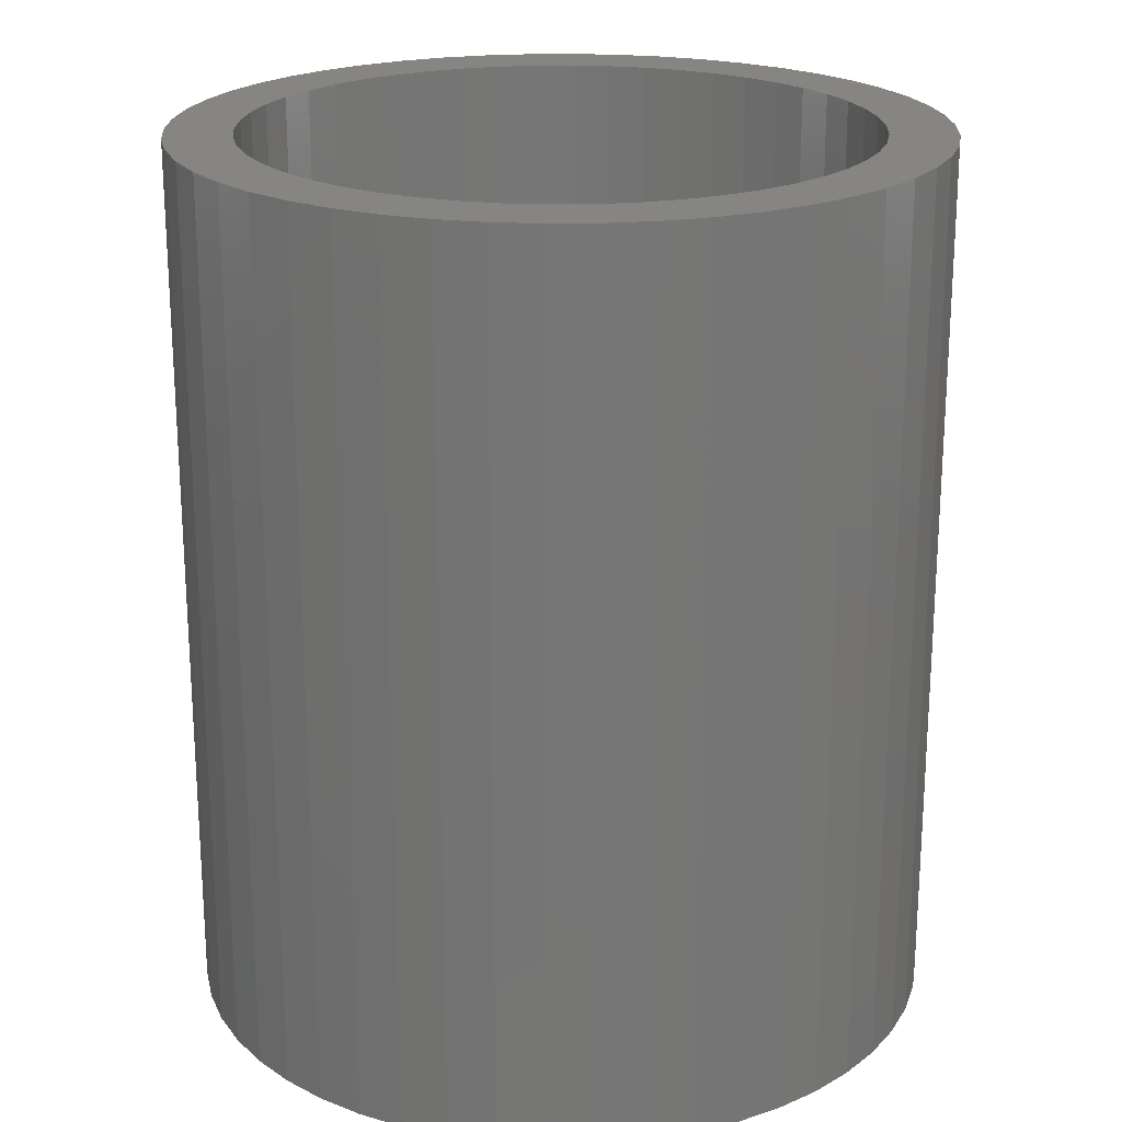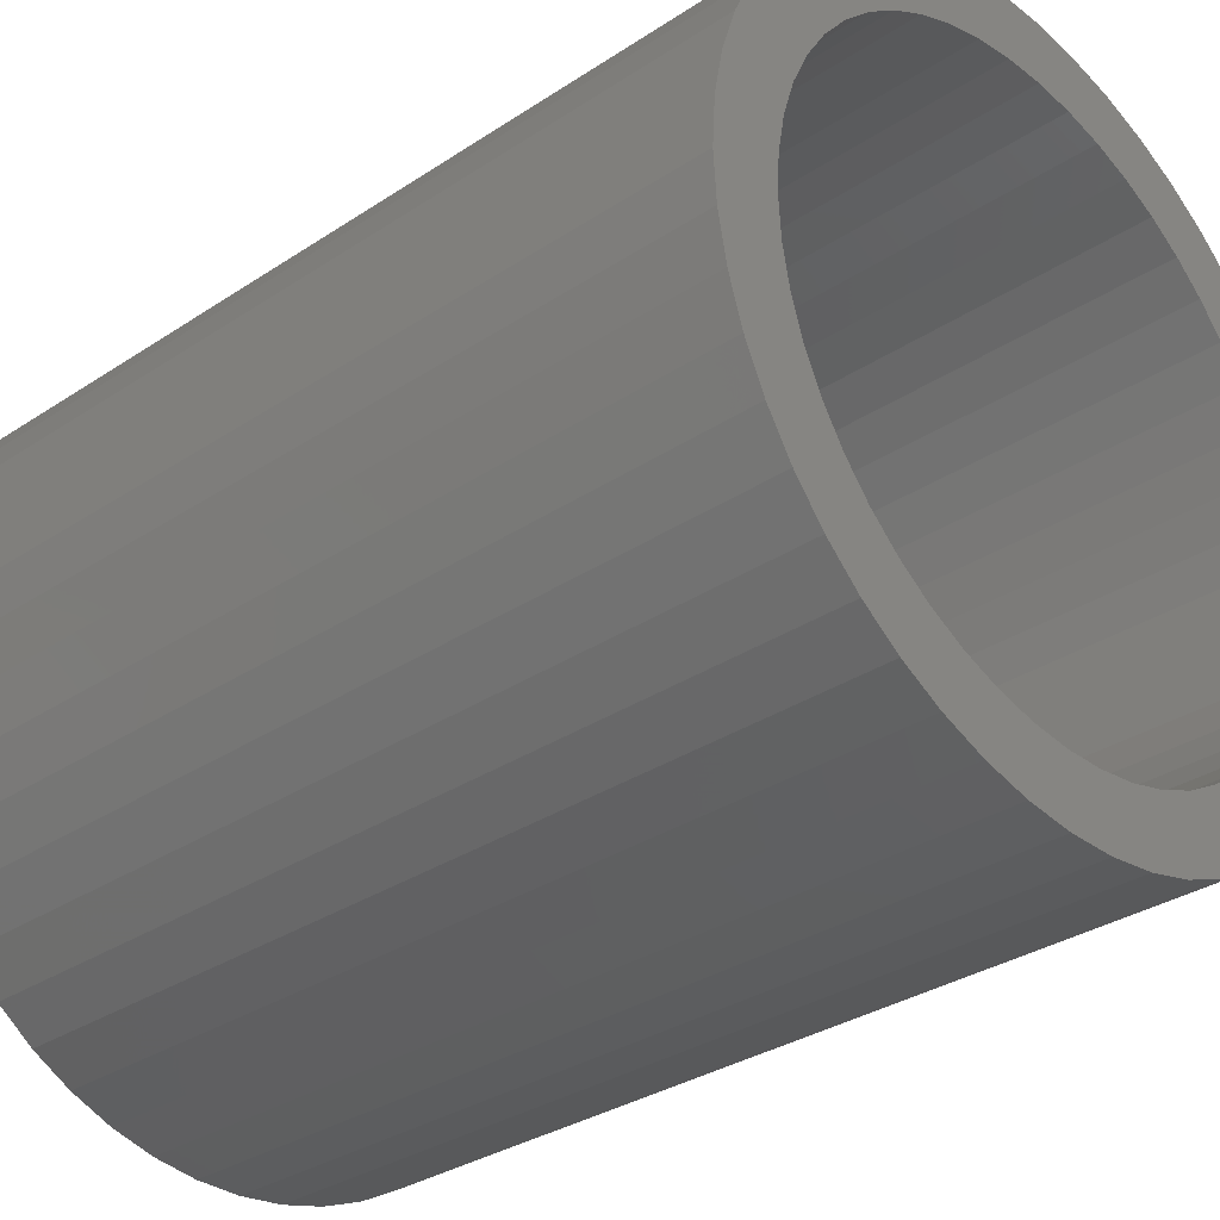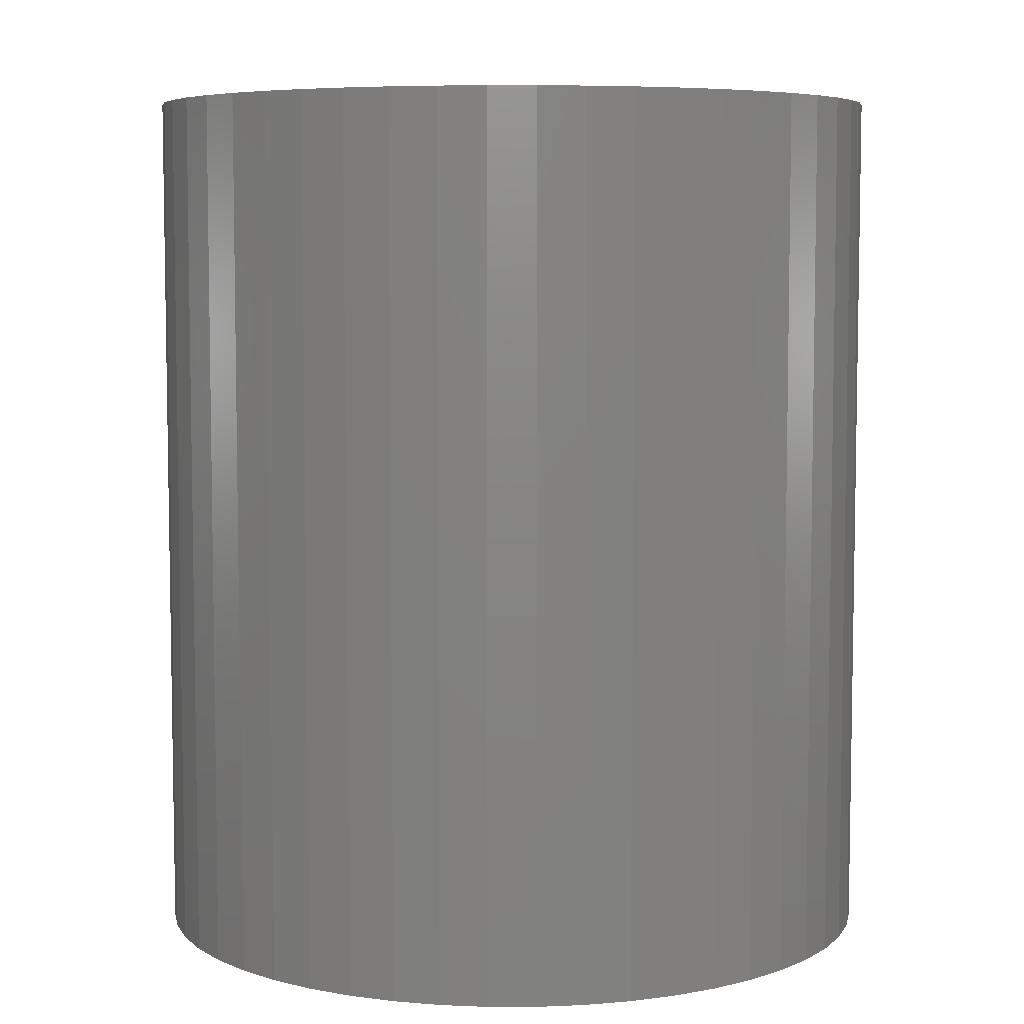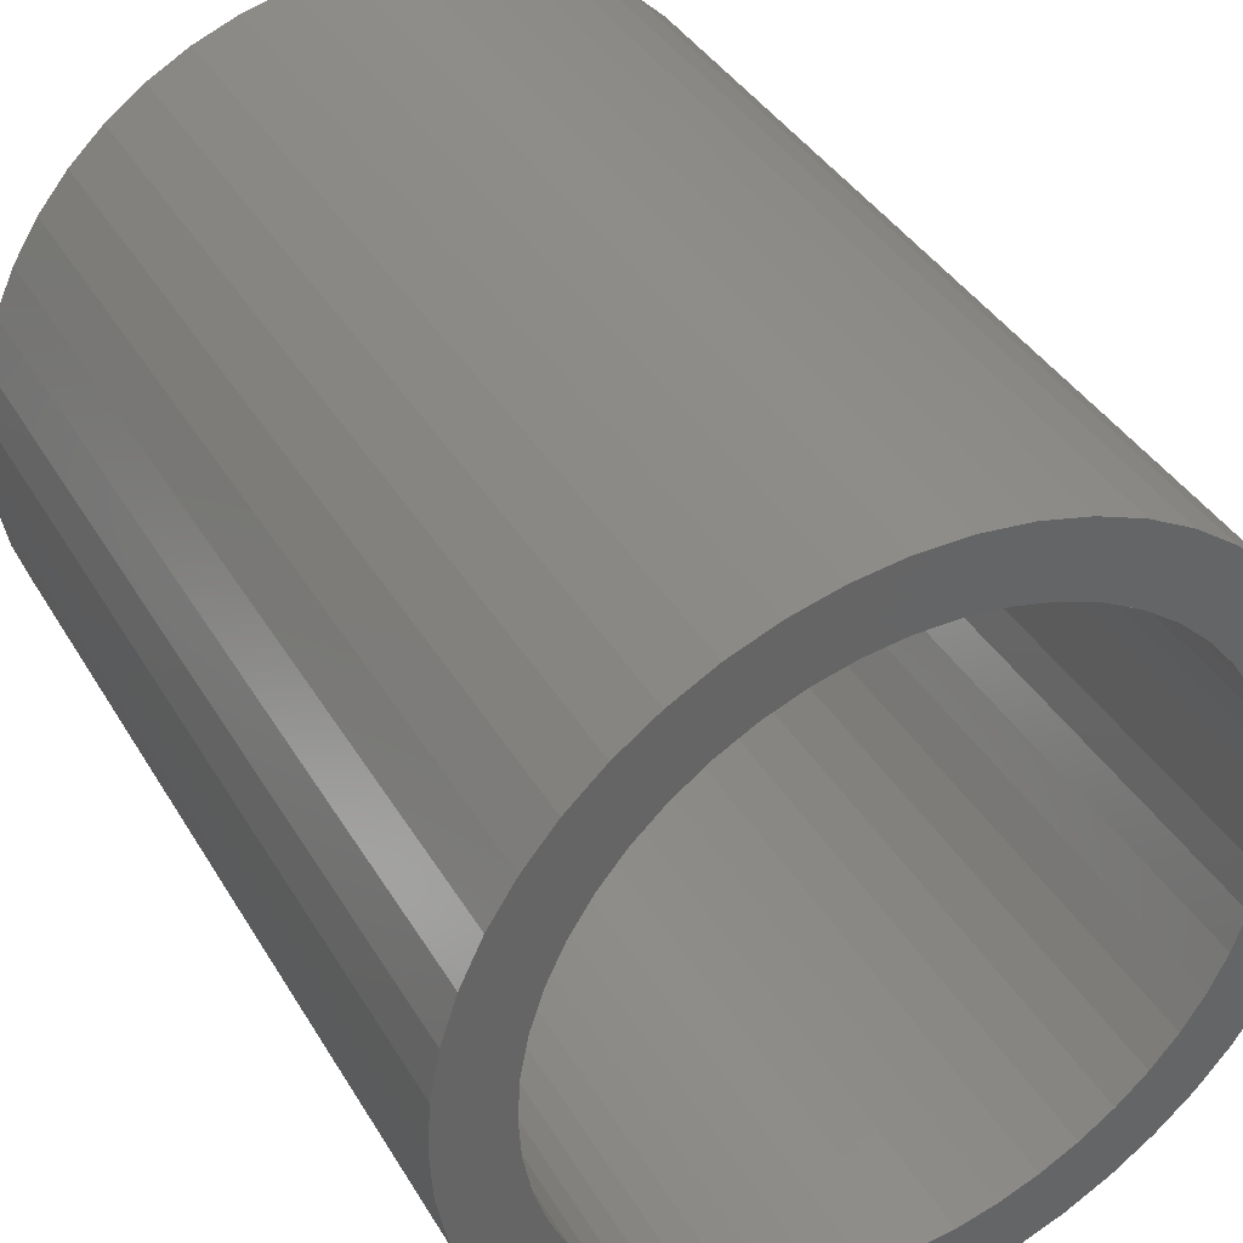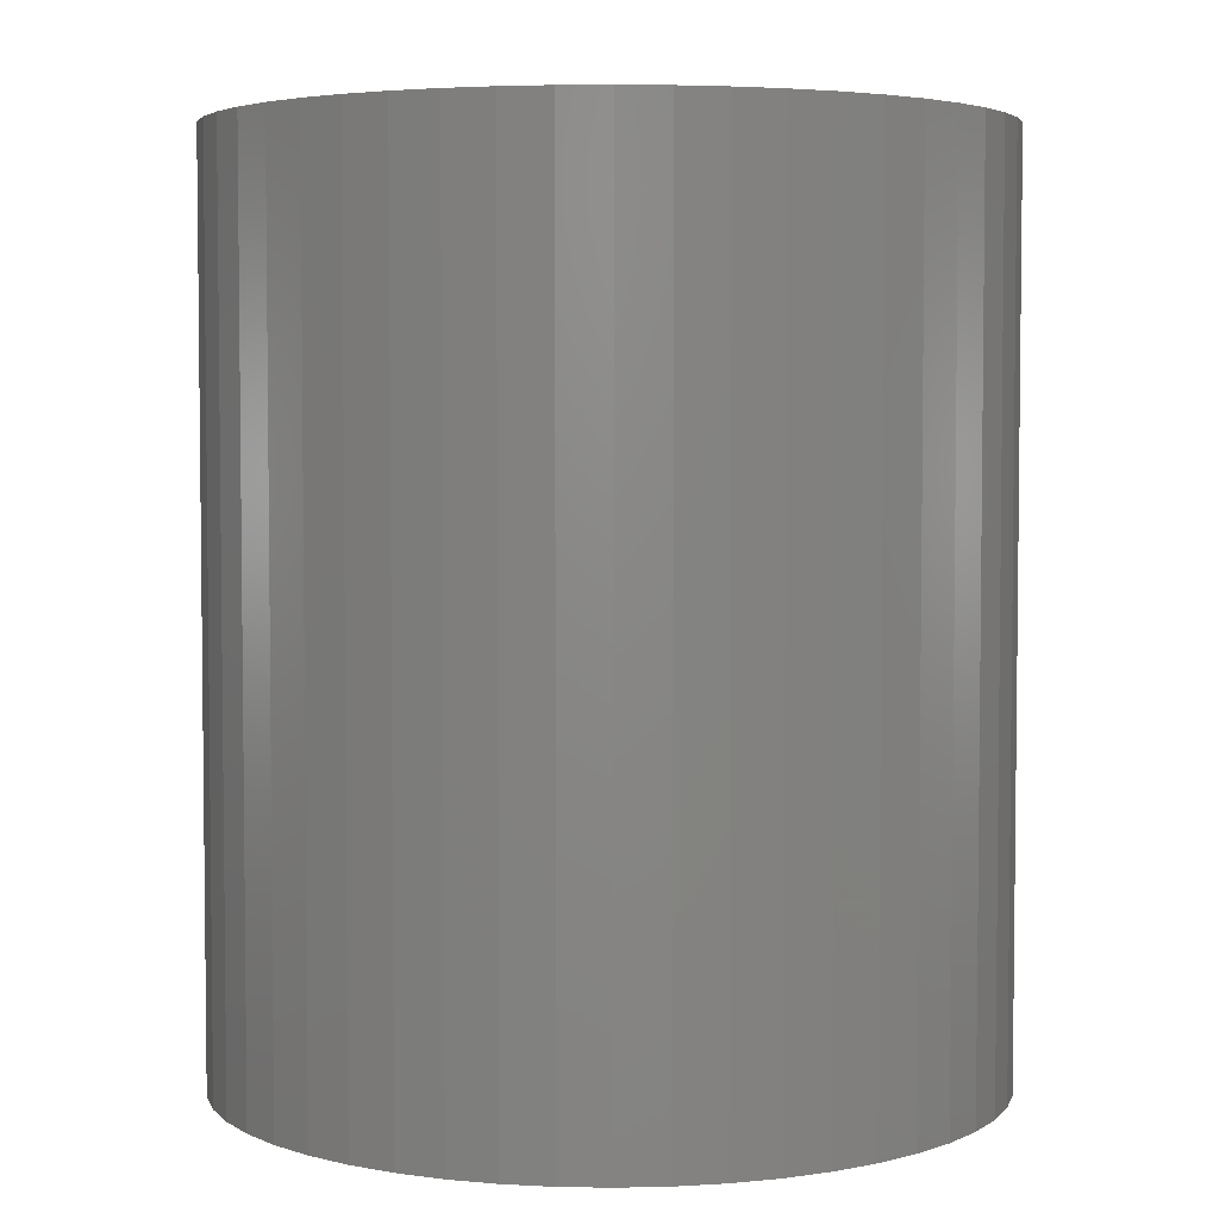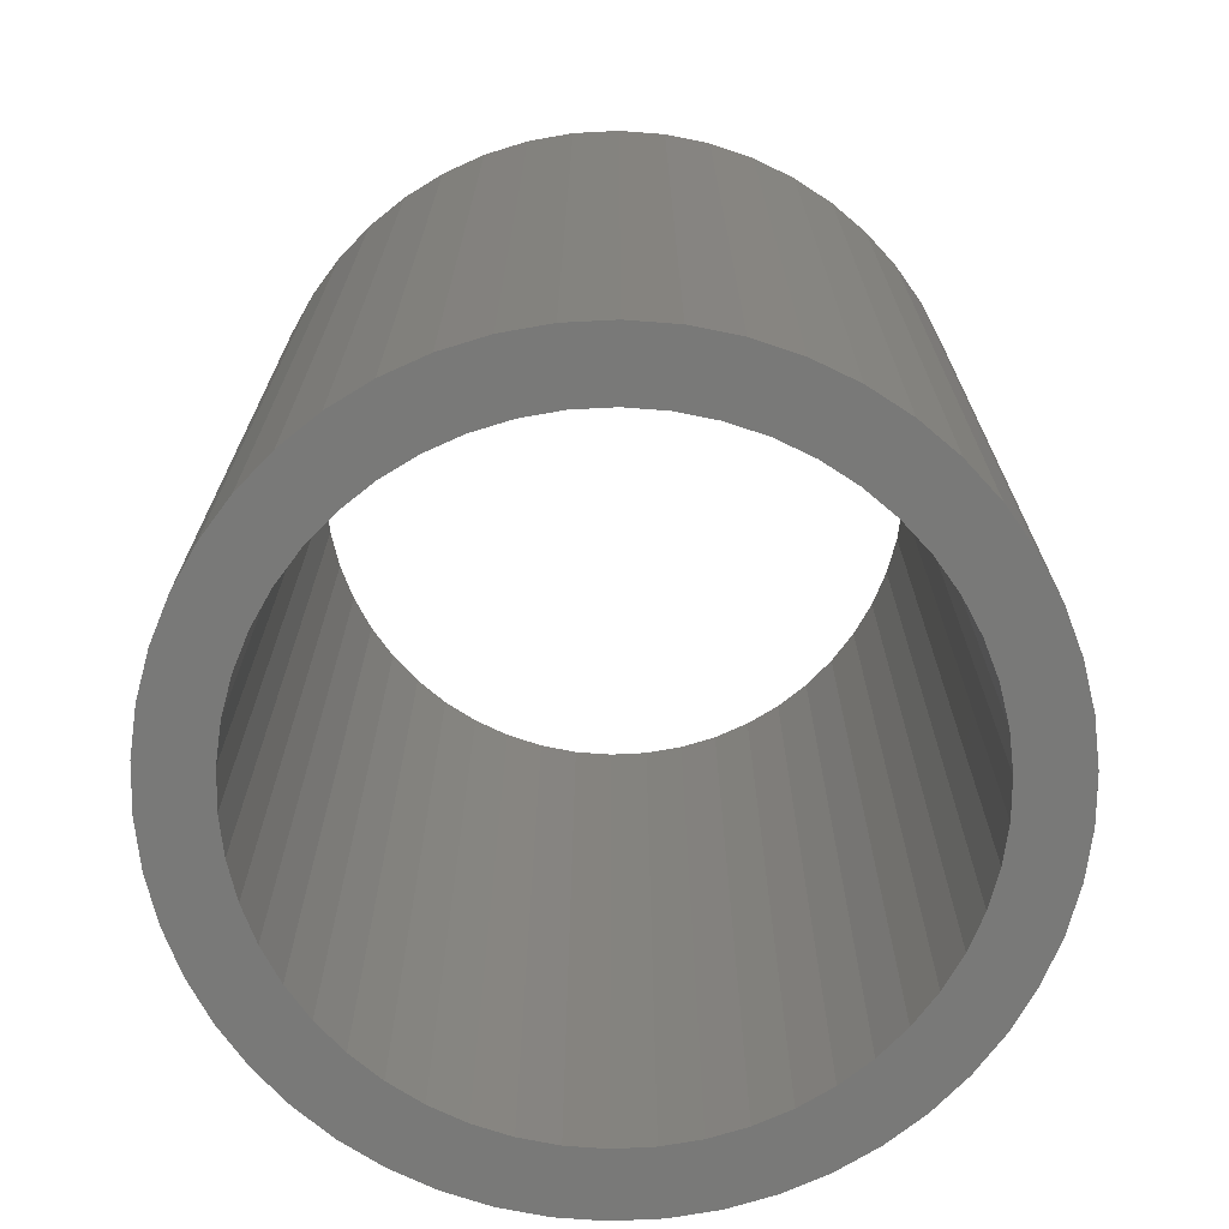
<metadata>
{"format":"stl","ext":"stl","renderer":"f3d","projection":"perspective","resolution":1024,"background":"white","views":[{"elev":21.3,"azim":178.5,"up":"+Z"},{"elev":-32.1,"azim":-47.1,"up":"+Y"},{"elev":6.4,"azim":-50.4,"up":"+Z"},{"elev":38.6,"azim":152.4,"up":"+Y"},{"elev":4.2,"azim":82.2,"up":"+Z"},{"elev":-71.6,"azim":-25.9,"up":"+Z"}]}
</metadata>
<code>
# stl→obj: 200 verts, 400 faces
v 8.5 0 10
v 8.433 1.065 -10
v 8.433 1.065 10
v 8.5 0 -10
v -8.5 0 -10
v -8.433 1.065 10
v -8.433 1.065 -10
v -8.5 0 10
v 0.5337 8.483 -10
v -0.5337 8.483 10
v 0.5337 8.483 10
v -0.5337 8.483 -10
v -0.5337 -8.483 -10
v 0.5337 -8.483 10
v -0.5337 -8.483 10
v 0.5337 -8.483 -10
v 6.196 5.819 -10
v 5.418 6.549 10
v 6.196 5.819 10
v 5.418 6.549 -10
v -5.418 6.549 -10
v -6.196 5.819 10
v -5.418 6.549 10
v -6.196 5.819 -10
v -2.627 8.084 -10
v -3.619 7.691 10
v -2.627 8.084 10
v -3.619 7.691 -10
v 7.903 3.129 10
v 7.449 4.095 -10
v 7.449 4.095 10
v 7.903 3.129 -10
v 3.619 7.691 -10
v 2.627 8.084 10
v 3.619 7.691 10
v 2.627 8.084 -10
v 1.593 8.349 10
v 1.593 8.349 -10
v 4.555 7.177 -10
v 4.555 7.177 10
v -7.903 3.129 -10
v -7.449 4.095 10
v -7.449 4.095 -10
v -7.903 3.129 10
v 7 0 10
v 6.945 0.8773 10
v 8.233 2.114 10
v 8.433 -1.065 10
v 6.78 1.741 10
v 6.945 -0.8773 10
v 6.508 2.577 10
v 8.233 -2.114 10
v 6.78 -1.741 10
v 6.134 3.372 10
v 6.877 4.996 10
v 5.663 4.114 10
v 5.103 4.792 10
v 4.462 5.394 10
v 3.751 5.91 10
v 2.98 6.334 10
v 2.163 6.657 10
v 1.312 6.876 10
v 0.4395 6.986 10
v -0.4395 6.986 10
v -1.312 6.876 10
v -1.593 8.349 10
v -2.163 6.657 10
v -2.98 6.334 10
v -3.751 5.91 10
v -4.555 7.177 10
v -4.462 5.394 10
v -5.103 4.792 10
v -5.663 4.114 10
v -6.877 4.996 10
v -6.134 3.372 10
v -6.508 2.577 10
v -6.78 1.741 10
v -8.233 2.114 10
v 7.903 -3.129 10
v 6.508 -2.577 10
v 7.449 -4.095 10
v 6.134 -3.372 10
v 6.877 -4.996 10
v 5.663 -4.114 10
v 6.196 -5.819 10
v 5.103 -4.792 10
v 5.418 -6.549 10
v 4.462 -5.394 10
v 4.555 -7.177 10
v 3.751 -5.91 10
v 3.619 -7.691 10
v 2.98 -6.334 10
v 2.627 -8.084 10
v 2.163 -6.657 10
v 1.593 -8.349 10
v 1.312 -6.876 10
v 0.4395 -6.986 10
v -0.4395 -6.986 10
v -1.312 -6.876 10
v -1.593 -8.349 10
v -2.163 -6.657 10
v -2.627 -8.084 10
v -2.98 -6.334 10
v -3.619 -7.691 10
v -3.751 -5.91 10
v -4.555 -7.177 10
v -4.462 -5.394 10
v -5.418 -6.549 10
v -5.103 -4.792 10
v -6.196 -5.819 10
v -5.663 -4.114 10
v -6.877 -4.996 10
v -6.134 -3.372 10
v -7.449 -4.095 10
v -6.508 -2.577 10
v -7.903 -3.129 10
v -6.78 -1.741 10
v -8.233 -2.114 10
v -6.945 -0.8773 10
v -8.433 -1.065 10
v -7 0 10
v -6.945 0.8773 10
v -1.593 8.349 -10
v 7 0 -10
v 8.433 -1.065 -10
v 6.945 -0.8773 -10
v 8.233 -2.114 -10
v 6.78 -1.741 -10
v 7.903 -3.129 -10
v 6.945 0.8773 -10
v 6.508 -2.577 -10
v 7.449 -4.095 -10
v 8.233 2.114 -10
v 6.78 1.741 -10
v 6.134 -3.372 -10
v 6.877 -4.996 -10
v 5.663 -4.114 -10
v 6.196 -5.819 -10
v 5.103 -4.792 -10
v 5.418 -6.549 -10
v 4.462 -5.394 -10
v 4.555 -7.177 -10
v 3.751 -5.91 -10
v 3.619 -7.691 -10
v 2.98 -6.334 -10
v 2.627 -8.084 -10
v 2.163 -6.657 -10
v 1.593 -8.349 -10
v 1.312 -6.876 -10
v 0.4395 -6.986 -10
v -0.4395 -6.986 -10
v -1.312 -6.876 -10
v -1.593 -8.349 -10
v -2.163 -6.657 -10
v -2.627 -8.084 -10
v -2.98 -6.334 -10
v -3.619 -7.691 -10
v -3.751 -5.91 -10
v -4.555 -7.177 -10
v -4.462 -5.394 -10
v -5.418 -6.549 -10
v -5.103 -4.792 -10
v -6.196 -5.819 -10
v -5.663 -4.114 -10
v -6.877 -4.996 -10
v -6.134 -3.372 -10
v -7.449 -4.095 -10
v -6.508 -2.577 -10
v -7.903 -3.129 -10
v -6.78 -1.741 -10
v -8.233 -2.114 -10
v 6.508 2.577 -10
v 6.134 3.372 -10
v 6.877 4.996 -10
v 5.663 4.114 -10
v 5.103 4.792 -10
v 4.462 5.394 -10
v 3.751 5.91 -10
v 2.98 6.334 -10
v 2.163 6.657 -10
v 1.312 6.876 -10
v 0.4395 6.986 -10
v -0.4395 6.986 -10
v -1.312 6.876 -10
v -2.163 6.657 -10
v -2.98 6.334 -10
v -3.751 5.91 -10
v -4.555 7.177 -10
v -4.462 5.394 -10
v -5.103 4.792 -10
v -5.663 4.114 -10
v -6.877 4.996 -10
v -6.134 3.372 -10
v -6.508 2.577 -10
v -6.78 1.741 -10
v -8.233 2.114 -10
v -6.945 0.8773 -10
v -7 0 -10
v -6.945 -0.8773 -10
v -8.433 -1.065 -10
f 1 2 3
f 2 1 4
f 5 6 7
f 6 5 8
f 9 10 11
f 10 9 12
f 13 14 15
f 14 13 16
f 17 18 19
f 18 17 20
f 21 22 23
f 22 21 24
f 25 26 27
f 26 25 28
f 29 30 31
f 30 29 32
f 33 34 35
f 34 33 36
f 36 37 34
f 37 36 38
f 39 35 40
f 35 39 33
f 41 42 43
f 42 41 44
f 45 1 3
f 46 3 47
f 1 45 48
f 49 47 29
f 50 48 45
f 51 29 31
f 48 50 52
f 53 52 50
f 3 46 45
f 54 31 55
f 47 49 46
f 29 51 49
f 56 55 19
f 31 54 51
f 55 56 54
f 57 19 18
f 19 57 56
f 58 18 40
f 18 58 57
f 40 59 58
f 35 59 40
f 35 60 59
f 34 60 35
f 34 61 60
f 37 61 34
f 37 62 61
f 11 62 37
f 11 63 62
f 11 64 63
f 10 64 11
f 10 65 64
f 66 65 10
f 66 67 65
f 27 67 66
f 27 68 67
f 26 68 27
f 26 69 68
f 70 69 26
f 69 70 71
f 23 71 70
f 71 23 72
f 22 72 23
f 72 22 73
f 74 73 22
f 73 74 75
f 42 75 74
f 75 42 76
f 44 76 42
f 76 44 77
f 78 77 44
f 52 53 79
f 80 79 53
f 79 80 81
f 82 81 80
f 81 82 83
f 84 83 82
f 83 84 85
f 86 85 84
f 85 86 87
f 88 87 86
f 87 88 89
f 90 89 88
f 90 91 89
f 92 91 90
f 92 93 91
f 94 93 92
f 94 95 93
f 96 95 94
f 96 14 95
f 97 14 96
f 98 14 97
f 98 15 14
f 99 15 98
f 99 100 15
f 101 100 99
f 101 102 100
f 103 102 101
f 103 104 102
f 105 104 103
f 106 105 107
f 105 106 104
f 108 107 109
f 107 108 106
f 110 109 111
f 112 111 113
f 109 110 108
f 114 113 115
f 116 115 117
f 111 112 110
f 118 117 119
f 120 119 121
f 77 78 122
f 113 114 112
f 6 122 78
f 115 116 114
f 122 6 121
f 117 118 116
f 8 121 6
f 119 120 118
f 121 8 120
f 12 66 10
f 66 12 123
f 124 4 125
f 126 125 127
f 4 124 2
f 128 127 129
f 130 2 124
f 131 129 132
f 2 130 133
f 134 133 130
f 125 126 124
f 135 132 136
f 127 128 126
f 129 131 128
f 137 136 138
f 132 135 131
f 136 137 135
f 139 138 140
f 138 139 137
f 141 140 142
f 140 141 139
f 142 143 141
f 144 143 142
f 144 145 143
f 146 145 144
f 146 147 145
f 148 147 146
f 148 149 147
f 16 149 148
f 16 150 149
f 16 151 150
f 13 151 16
f 13 152 151
f 153 152 13
f 153 154 152
f 155 154 153
f 155 156 154
f 157 156 155
f 157 158 156
f 159 158 157
f 158 159 160
f 161 160 159
f 160 161 162
f 163 162 161
f 162 163 164
f 165 164 163
f 164 165 166
f 167 166 165
f 166 167 168
f 169 168 167
f 168 169 170
f 171 170 169
f 133 134 32
f 172 32 134
f 32 172 30
f 173 30 172
f 30 173 174
f 175 174 173
f 174 175 17
f 176 17 175
f 17 176 20
f 177 20 176
f 20 177 39
f 178 39 177
f 178 33 39
f 179 33 178
f 179 36 33
f 180 36 179
f 180 38 36
f 181 38 180
f 181 9 38
f 182 9 181
f 183 9 182
f 183 12 9
f 184 12 183
f 184 123 12
f 185 123 184
f 185 25 123
f 186 25 185
f 186 28 25
f 187 28 186
f 188 187 189
f 187 188 28
f 21 189 190
f 189 21 188
f 24 190 191
f 192 191 193
f 190 24 21
f 43 193 194
f 41 194 195
f 191 192 24
f 196 195 197
f 7 197 198
f 170 171 199
f 193 43 192
f 200 199 171
f 194 41 43
f 199 200 198
f 195 196 41
f 5 198 200
f 197 7 196
f 198 5 7
f 16 95 14
f 95 16 148
f 47 32 29
f 32 47 133
f 3 133 47
f 133 3 2
f 55 17 19
f 17 55 174
f 31 174 55
f 174 31 30
f 38 11 37
f 11 38 9
f 20 40 18
f 40 20 39
f 43 74 192
f 74 43 42
f 192 22 24
f 22 192 74
f 196 44 41
f 44 196 78
f 7 78 196
f 78 7 6
f 28 70 26
f 70 28 188
f 188 23 70
f 23 188 21
f 123 27 66
f 27 123 25
f 48 4 1
f 4 48 125
f 81 129 79
f 129 81 132
f 163 108 110
f 108 163 161
f 167 116 169
f 116 167 114
f 165 114 167
f 114 165 112
f 144 89 91
f 89 144 142
f 79 127 52
f 127 79 129
f 163 112 165
f 112 163 110
f 171 120 200
f 120 171 118
f 200 8 5
f 8 200 120
f 169 118 171
f 118 169 116
f 140 85 87
f 85 140 138
f 146 91 93
f 91 146 144
f 148 93 95
f 93 148 146
f 52 125 48
f 125 52 127
f 83 132 81
f 132 83 136
f 85 136 83
f 136 85 138
f 153 15 100
f 15 153 13
f 161 106 108
f 106 161 159
f 142 87 89
f 87 142 140
f 155 100 102
f 100 155 153
f 157 102 104
f 102 157 155
f 159 104 106
f 104 159 157
f 77 194 76
f 194 77 195
f 173 56 175
f 56 173 54
f 180 60 61
f 60 180 179
f 186 67 68
f 67 186 185
f 76 193 75
f 193 76 194
f 126 45 124
f 45 126 50
f 177 57 58
f 57 177 176
f 183 63 64
f 63 183 182
f 179 59 60
f 59 179 178
f 73 190 72
f 190 73 191
f 185 65 67
f 65 185 184
f 190 71 72
f 71 190 189
f 135 80 131
f 80 135 82
f 160 109 107
f 109 160 162
f 113 168 115
f 168 113 166
f 143 92 90
f 92 143 145
f 175 57 176
f 57 175 56
f 181 61 62
f 61 181 180
f 182 62 63
f 62 182 181
f 178 58 59
f 58 178 177
f 121 197 122
f 197 121 198
f 75 191 73
f 191 75 193
f 184 64 65
f 64 184 183
f 189 69 71
f 69 189 187
f 187 68 69
f 68 187 186
f 124 46 130
f 46 124 45
f 139 84 137
f 84 139 86
f 111 166 113
f 166 111 164
f 149 97 96
f 97 149 150
f 172 54 173
f 54 172 51
f 134 51 172
f 51 134 49
f 130 49 134
f 49 130 46
f 122 195 77
f 195 122 197
f 128 50 126
f 50 128 53
f 137 82 135
f 82 137 84
f 156 105 103
f 105 156 158
f 150 98 97
f 98 150 151
f 119 198 121
f 198 119 199
f 115 170 117
f 170 115 168
f 109 164 111
f 164 109 162
f 145 94 92
f 94 145 147
f 147 96 94
f 96 147 149
f 139 88 86
f 88 139 141
f 131 53 128
f 53 131 80
f 151 99 98
f 99 151 152
f 152 101 99
f 101 152 154
f 117 199 119
f 199 117 170
f 141 90 88
f 90 141 143
f 158 107 105
f 107 158 160
f 154 103 101
f 103 154 156

</code>
